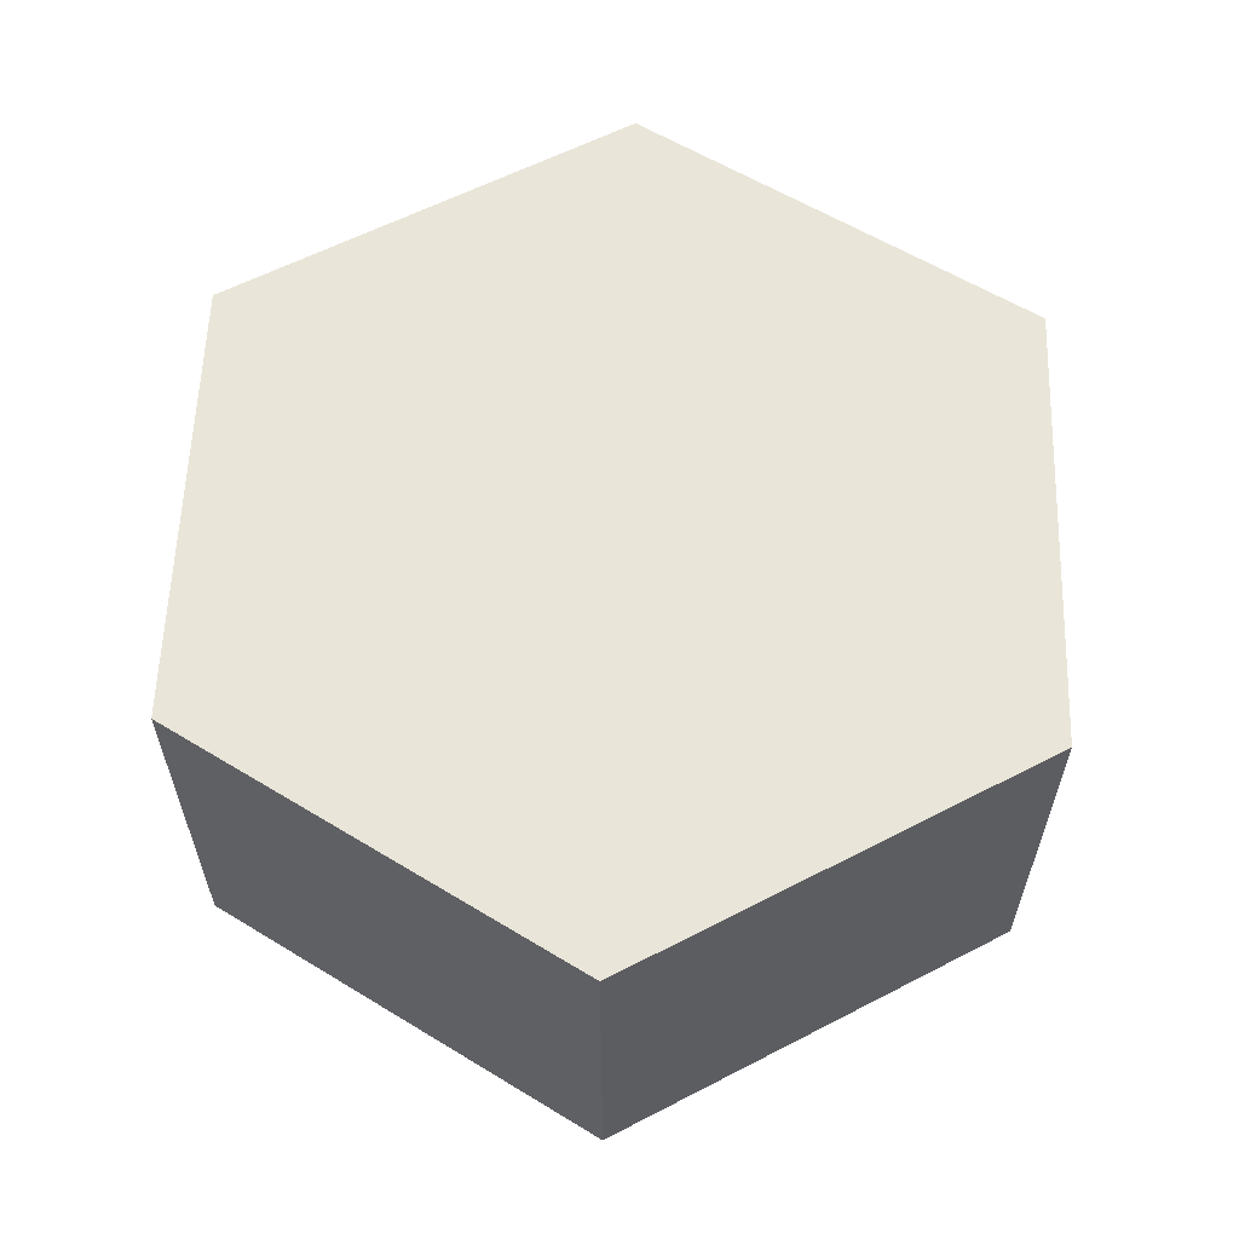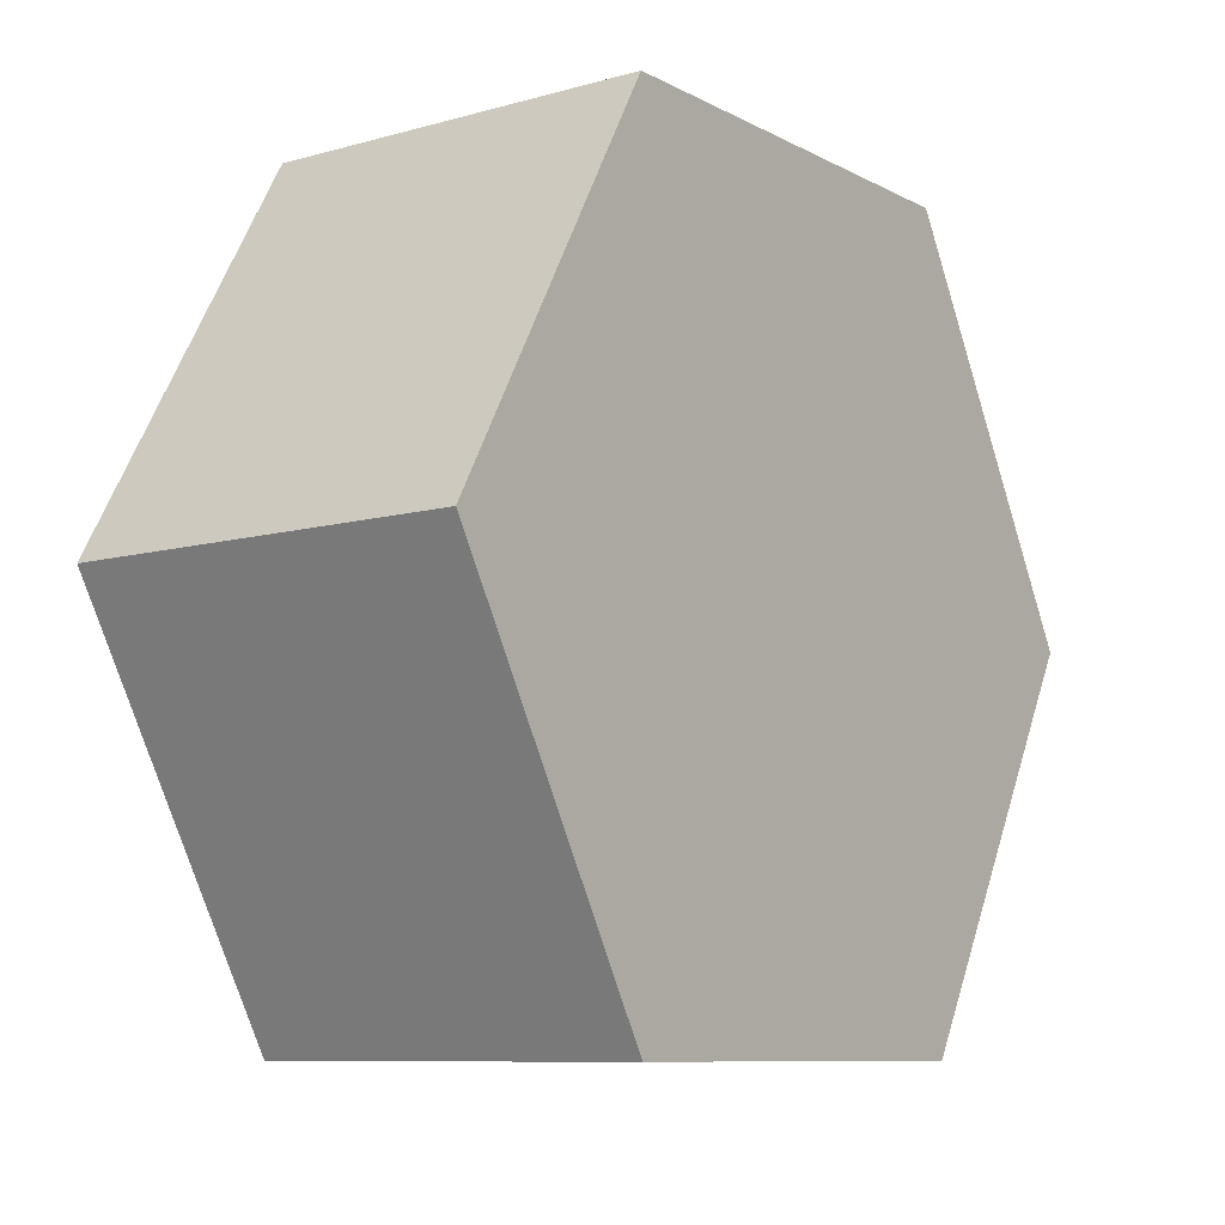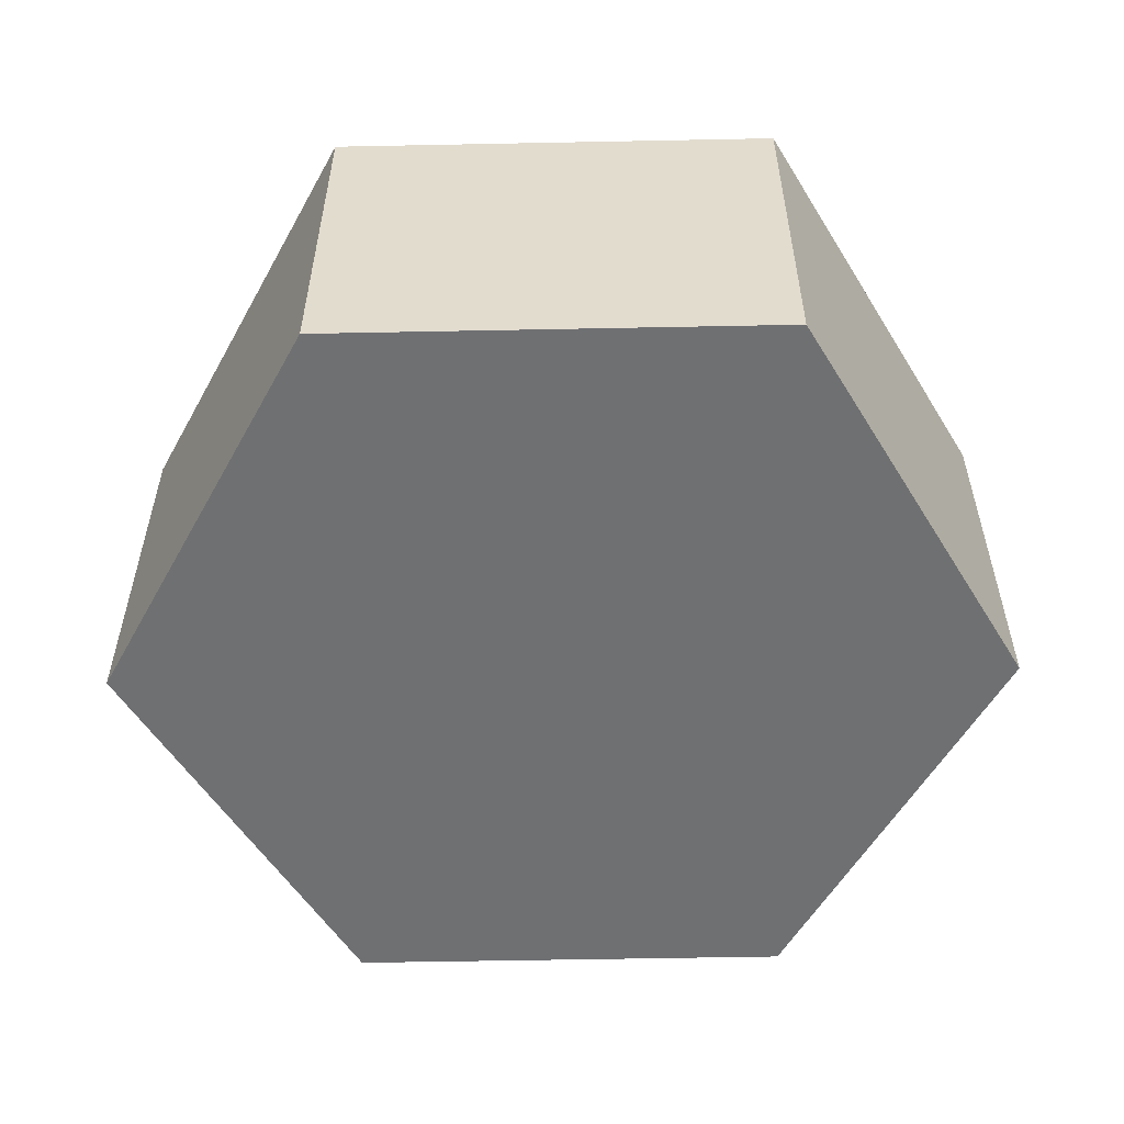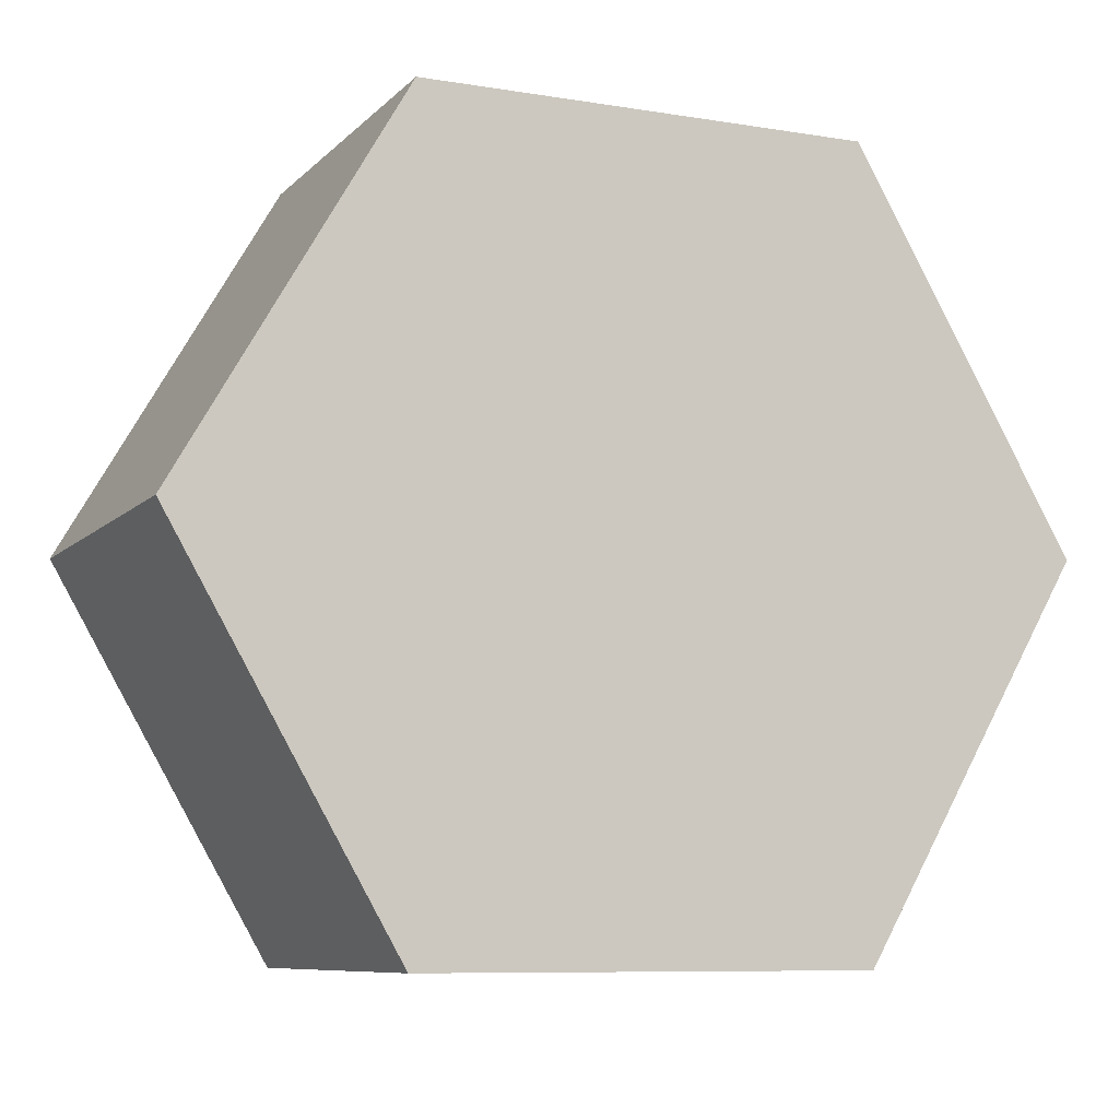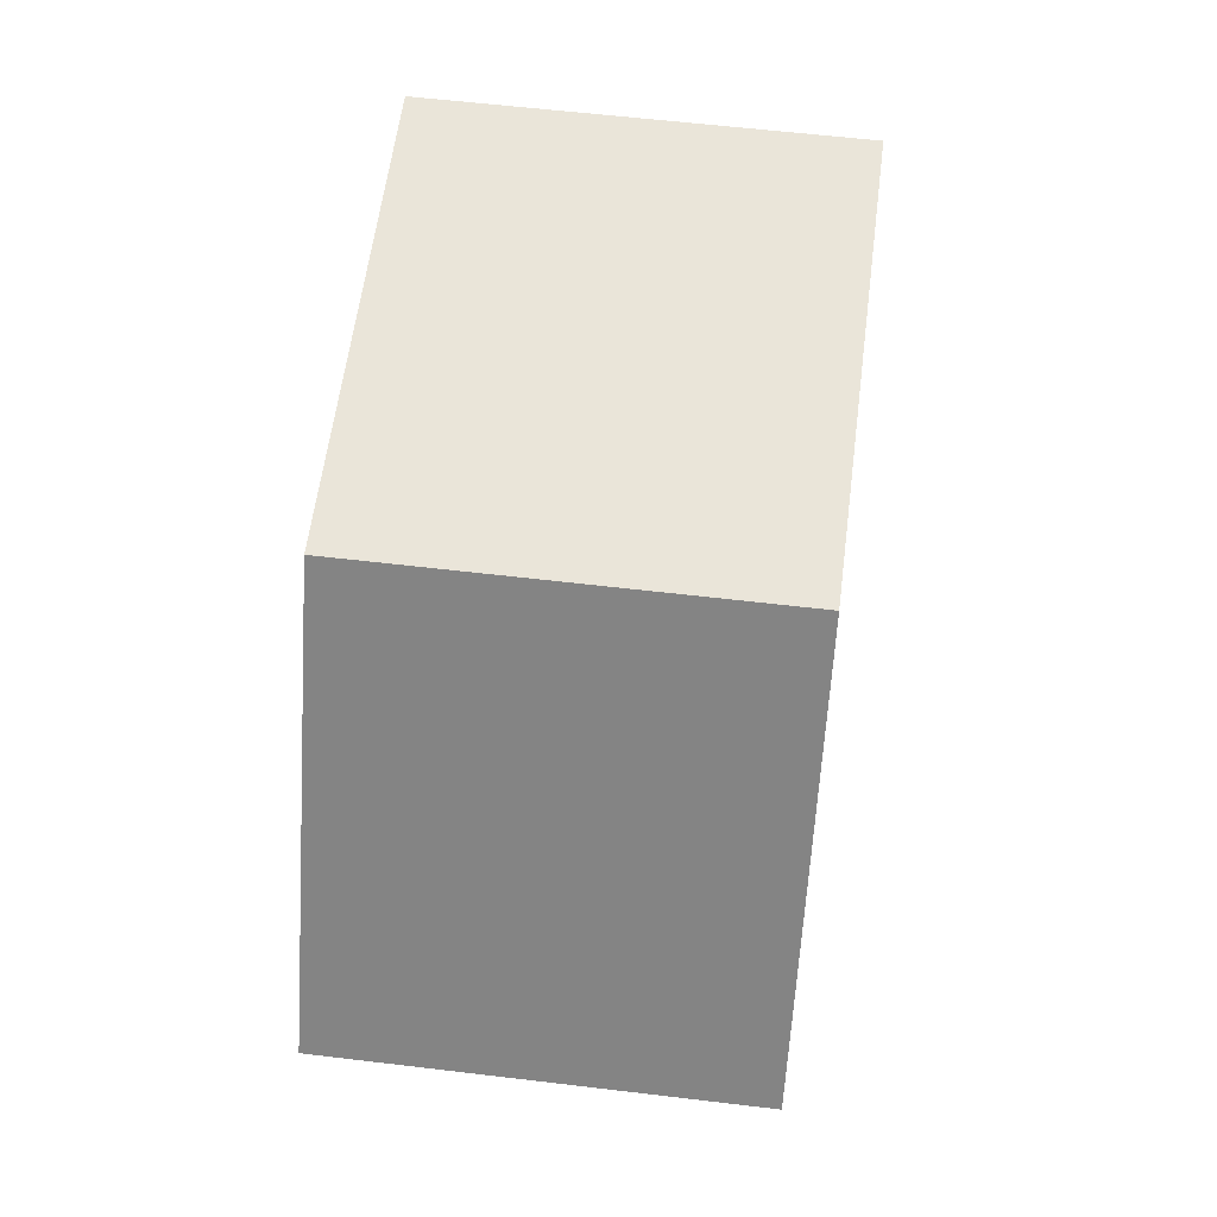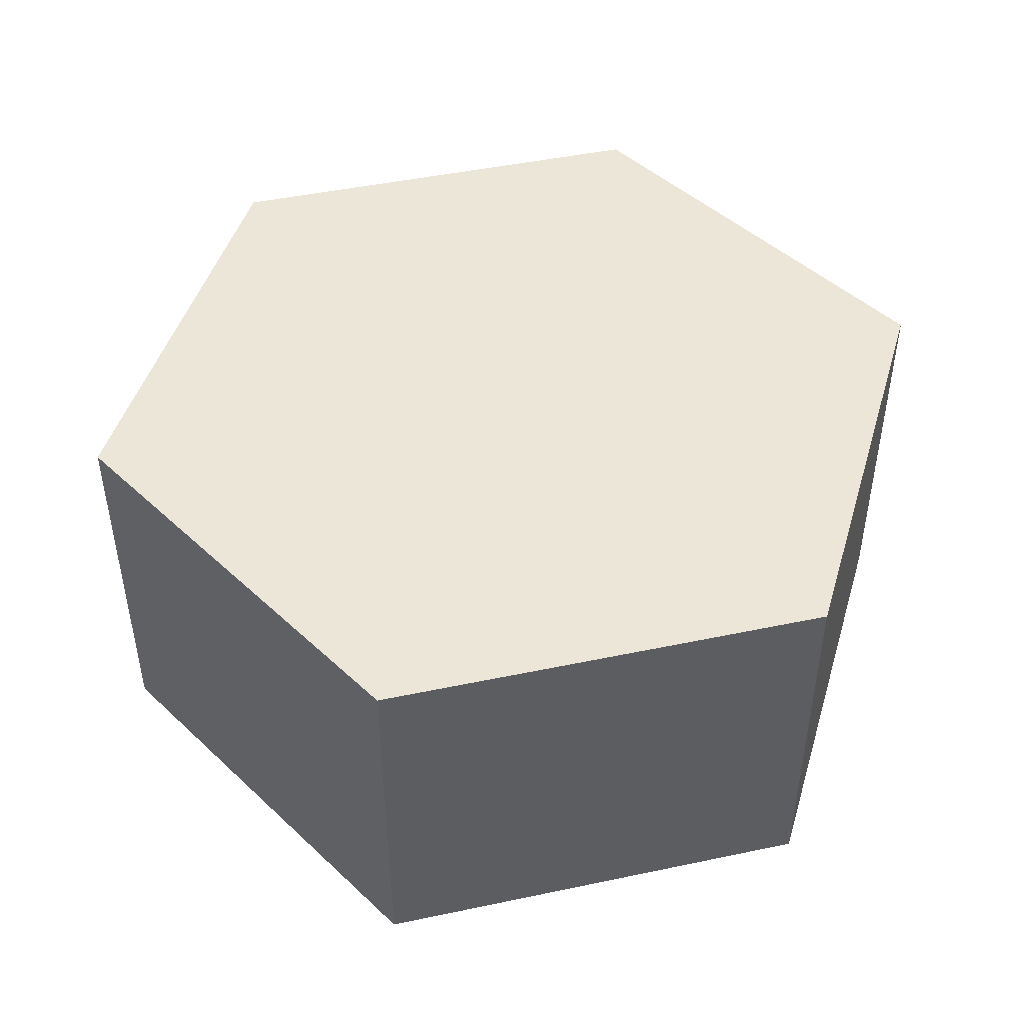
<metadata>
{"format":"obj","ext":"obj","renderer":"f3d","projection":"perspective","resolution":1024,"background":"white","views":[{"elev":59.7,"azim":92.0,"up":"+Y"},{"elev":-9.1,"azim":126.5,"up":"+Z"},{"elev":-54.9,"azim":-58.8,"up":"+Y"},{"elev":-8.5,"azim":-24.0,"up":"+Z"},{"elev":57.8,"azim":97.1,"up":"+Z"},{"elev":46.5,"azim":106.5,"up":"+Y"}]}
</metadata>
<code>
v -0.2887 0 0.5
v 0.2887 0 0.5
v 0.2887 0.5 0.5
v -0.2887 0.5 0.5
v -0.5774 0 -1.943e-16
v -0.2887 0 0.5
v -0.2887 0.5 0.5
v -0.5774 0.5 -2.22e-16
v -0.2887 0 -0.5
v -0.5774 0 -1.943e-16
v -0.5774 0.5 -2.22e-16
v -0.2887 0.5 -0.5
v 0.2887 0 -0.5
v -0.2887 0 -0.5
v -0.2887 0.5 -0.5
v 0.2887 0.5 -0.5
v 0.5774 0 0
v 0.2887 0 -0.5
v 0.2887 0.5 -0.5
v 0.5774 0.5 0
v 0.2887 0 0.5
v 0.5774 0 0
v 0.5774 0.5 0
v 0.2887 0.5 0.5
v 0.2887 0.5 0.5
v 0.5774 0.5 0
v 0.2887 0.5 -0.5
v -0.2887 0.5 -0.5
v -0.5774 0.5 -2.22e-16
v -0.2887 0.5 0.5
v 0.5774 0 0
v 0.2887 0 0.5
v -0.2887 0 0.5
v -0.5774 0 -1.943e-16
v -0.2887 0 -0.5
v 0.2887 0 -0.5
g 5f2223b4-e34c-11ea-b49e-54bf646e7e1f
f 1 2 4
f 4 2 3
g 5f2494d2-e34c-11ea-b799-54bf646e7e1f
f 5 6 8
f 8 6 7
g 5f266990-e34c-11ea-a2b9-54bf646e7e1f
f 9 10 12
f 12 10 11
g 5f27f02c-e34c-11ea-9303-54bf646e7e1f
f 13 14 16
f 16 14 15
g 5f294fcc-e34c-11ea-ba18-54bf646e7e1f
f 17 18 20
f 20 18 19
g 5f2a8840-e34c-11ea-a502-54bf646e7e1f
f 21 22 24
f 24 22 23
g 5f2c0eb8-e34c-11ea-bf98-54bf646e7e1f
f 25 26 30
f 30 26 29
f 29 26 27
f 29 27 28
g 5f2dbc6e-e34c-11ea-934f-54bf646e7e1f
f 32 33 31
f 31 33 34
f 31 34 36
f 36 34 35

</code>
